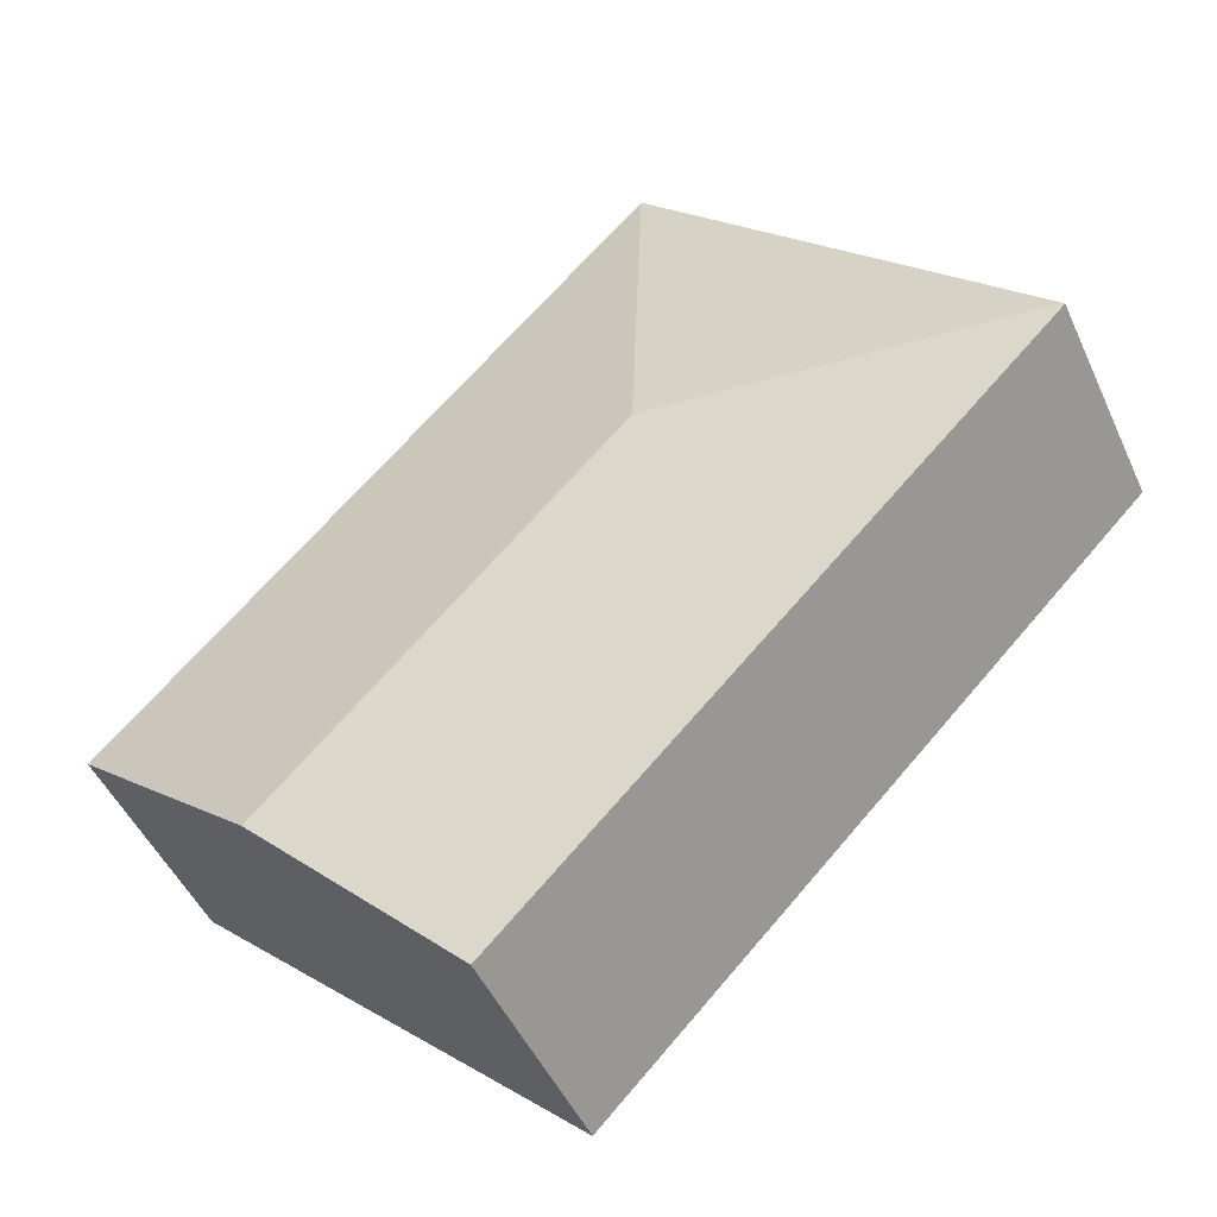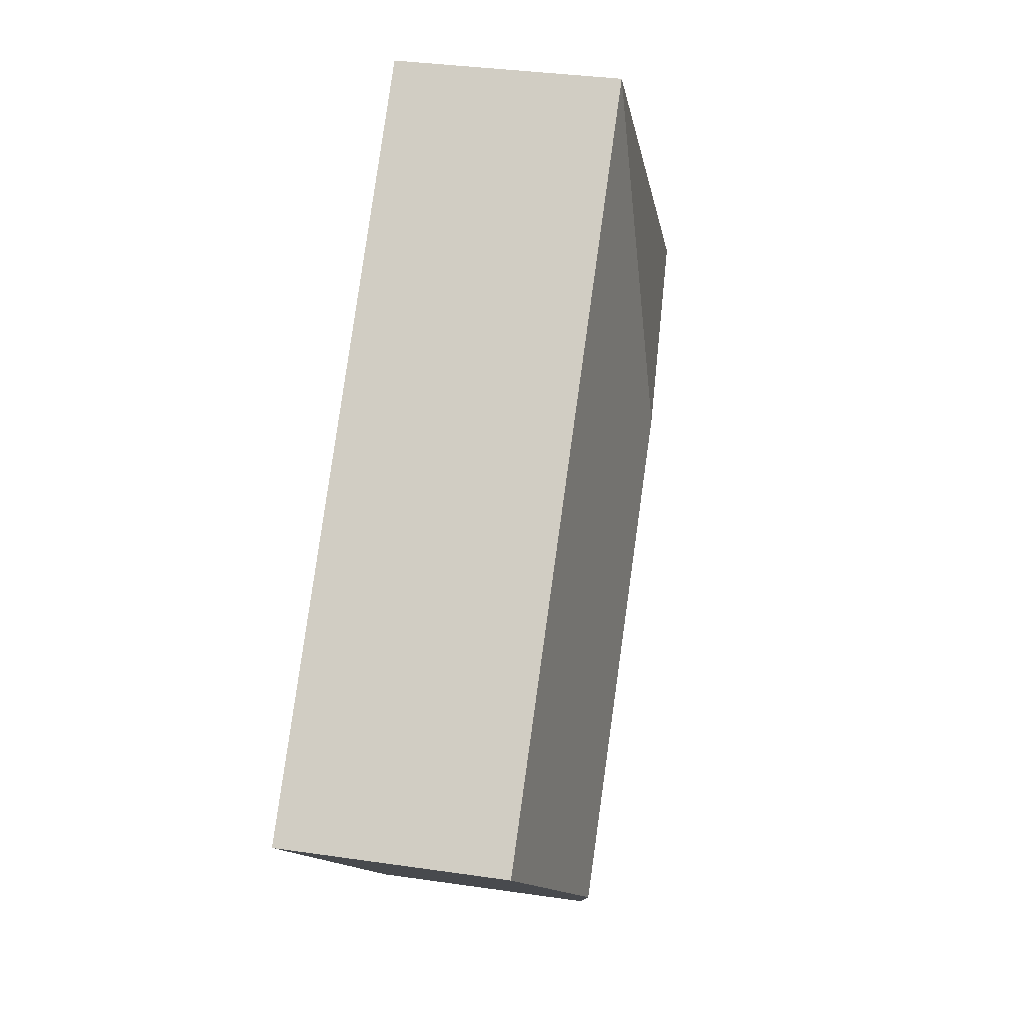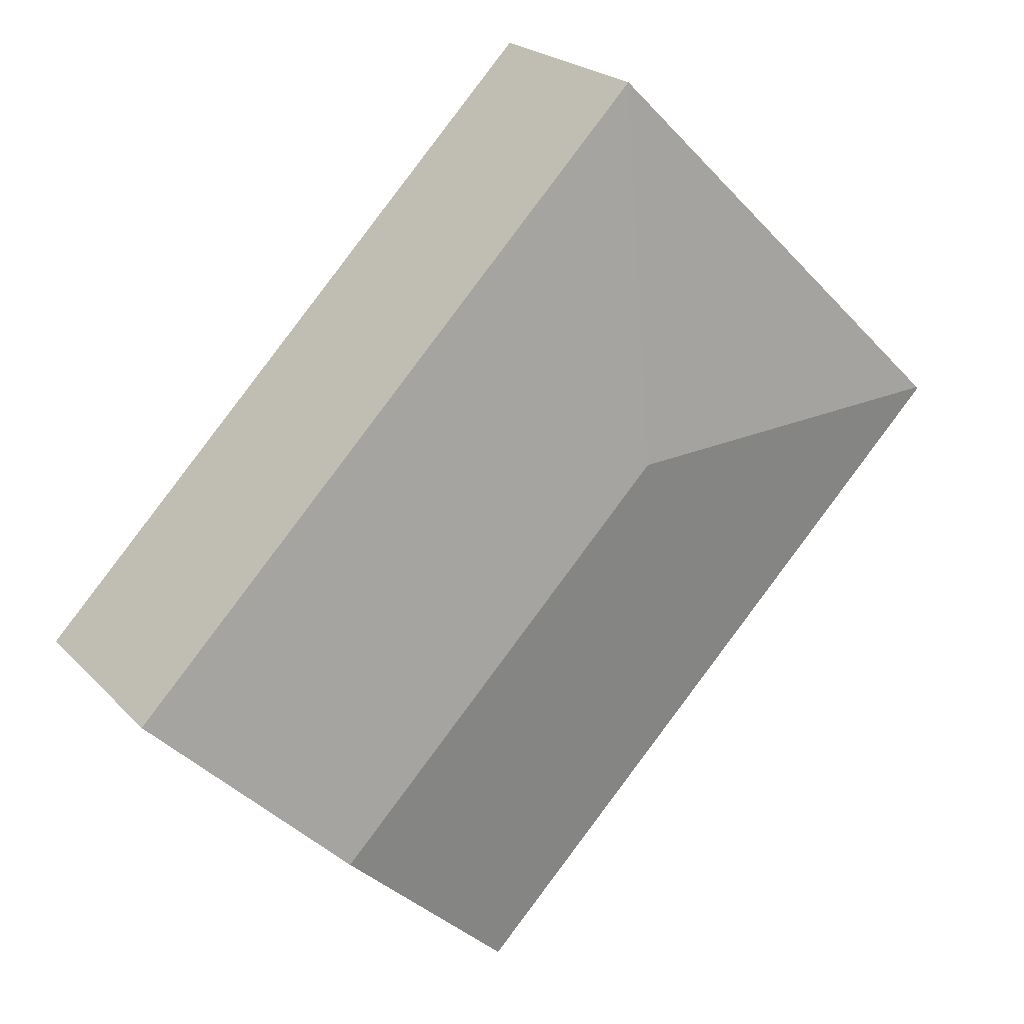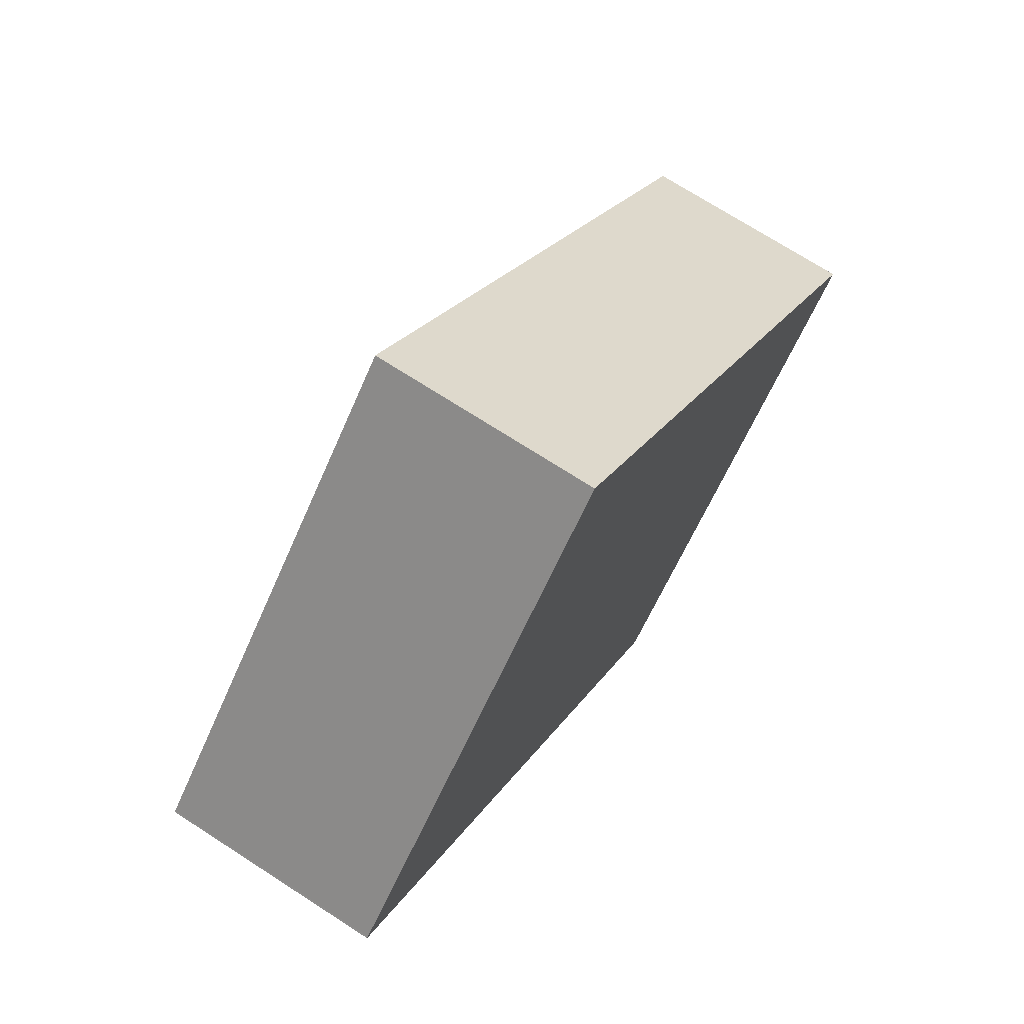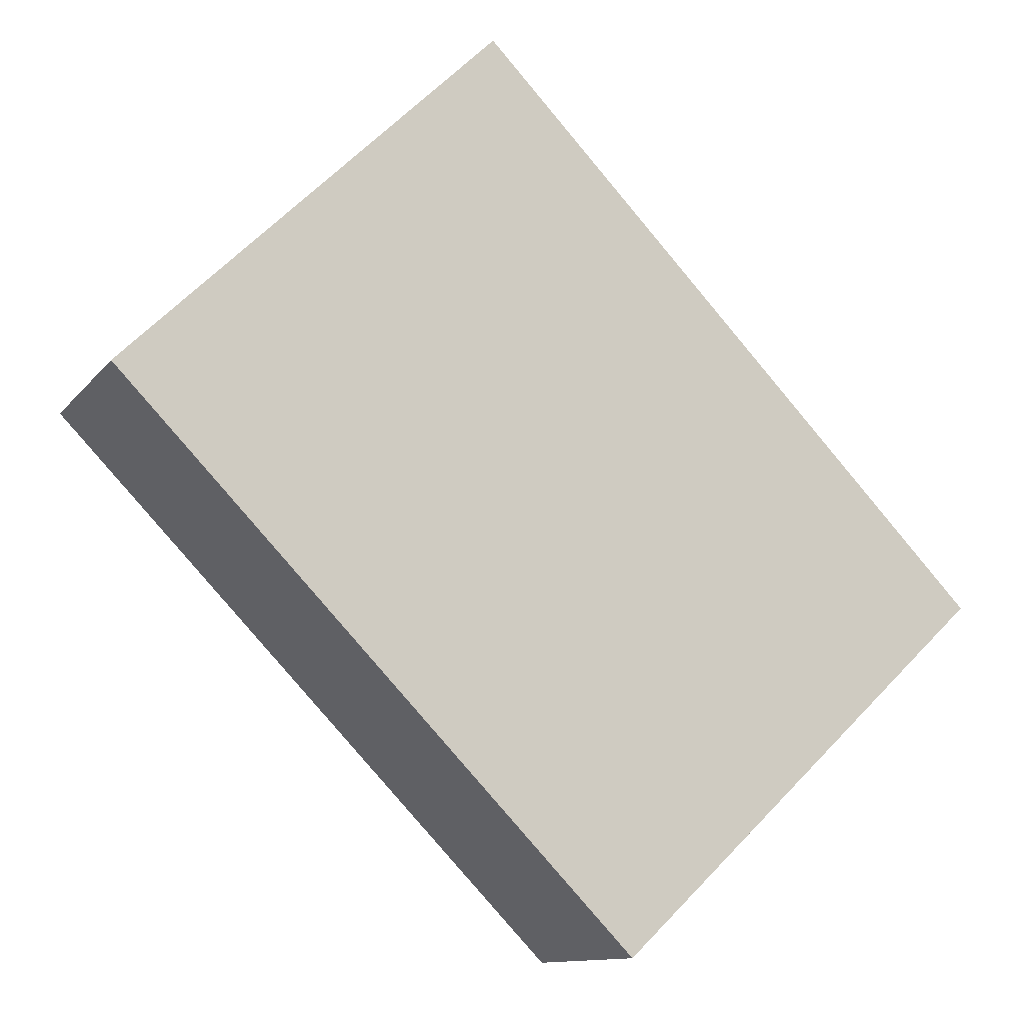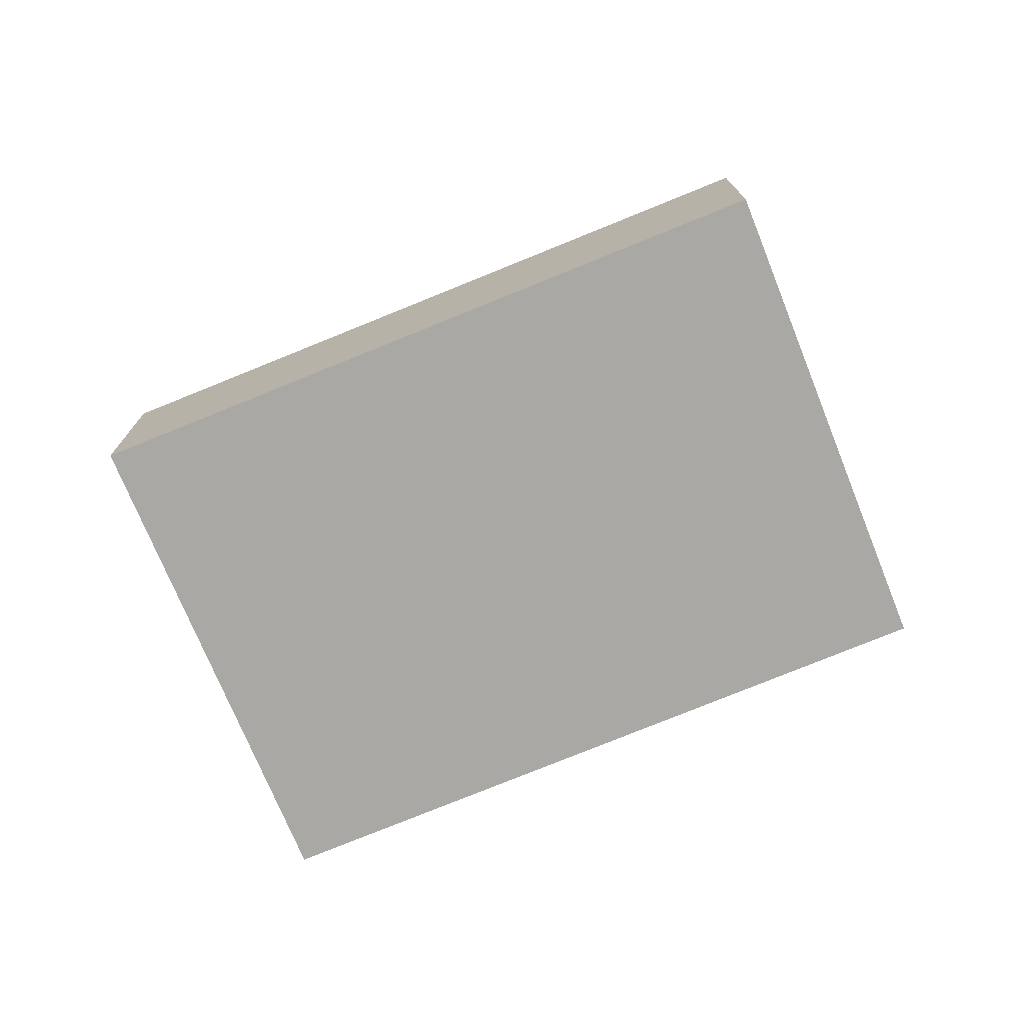
<metadata>
{"format":"obj","ext":"obj","renderer":"f3d","projection":"perspective","resolution":1024,"background":"white","views":[{"elev":-48.0,"azim":-156.3,"up":"+Z"},{"elev":33.1,"azim":101.5,"up":"+Z"},{"elev":21.9,"azim":149.5,"up":"+Z"},{"elev":71.3,"azim":-57.1,"up":"+Z"},{"elev":-11.6,"azim":-22.3,"up":"+Z"},{"elev":-75.1,"azim":68.2,"up":"+Y"}]}
</metadata>
<code>
v  4.774 3.34 -0.047
v  2.122 2.835 2.086
v  4.84 2.835 4.758
v  0.019 2.835 0.018
v  9.127 3.34 -4.567
v  11.58 2.835 -2.239
v  6.696 2.839 -6.876
v  0 2.831 1.733e-16
v  0.019 -1.102e-18 0.018
v  0 0 0
v  2.122 -1.277e-16 2.086
v  4.84 -2.913e-16 4.758
v  11.58 1.371e-16 -2.239
v  9.127 2.796e-16 -4.567
v  6.696 4.21e-16 -6.876
g defaultobject
f 1 2 3
f 2 1 4
f 5 3 6
f 3 5 1
f 7 1 5
f 1 7 8
f 1 8 4
f 8 9 4
f 9 8 10
f 9 2 4
f 2 9 11
f 2 11 3
f 3 11 12
f 12 6 3
f 6 12 13
f 13 5 6
f 5 13 14
f 5 14 7
f 7 14 15
f 15 8 7
f 8 15 10
f 11 13 12
f 13 11 14
f 14 11 15
f 15 11 9
f 15 9 10

</code>
